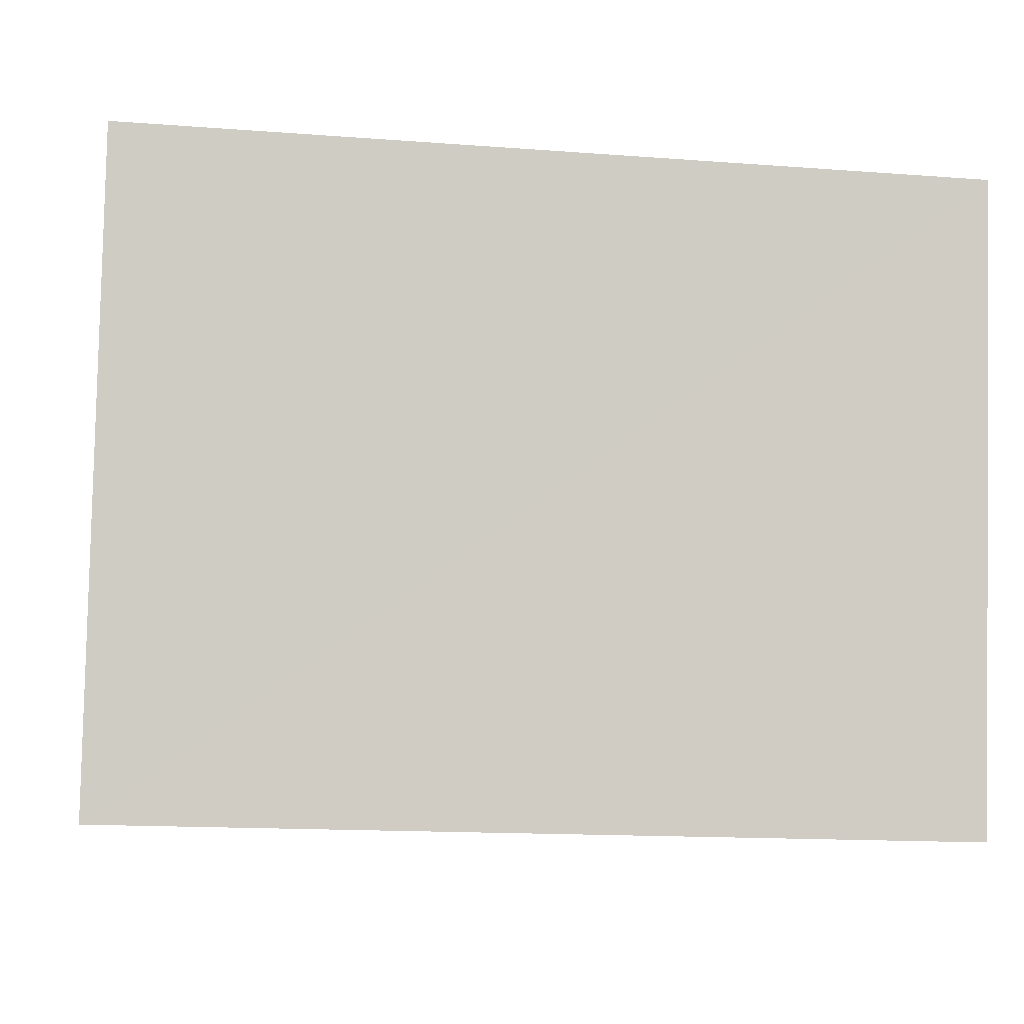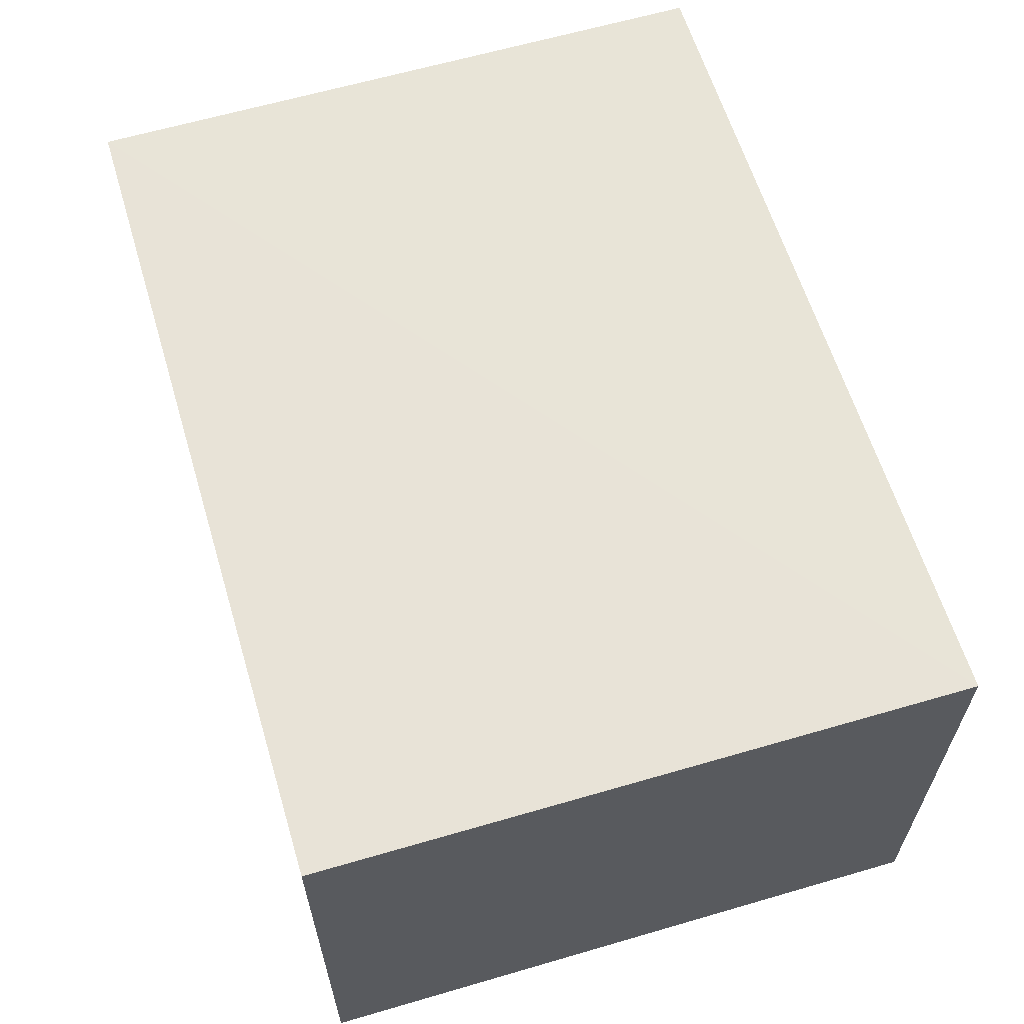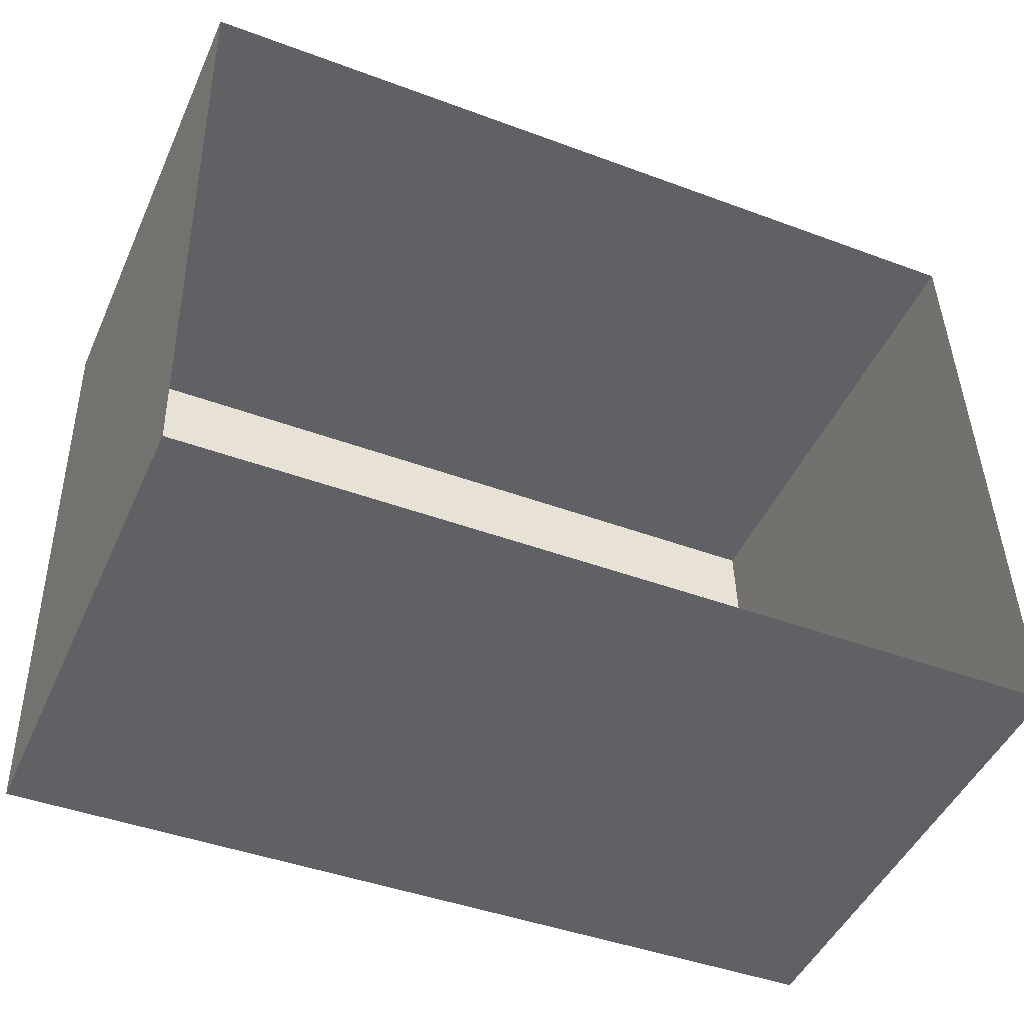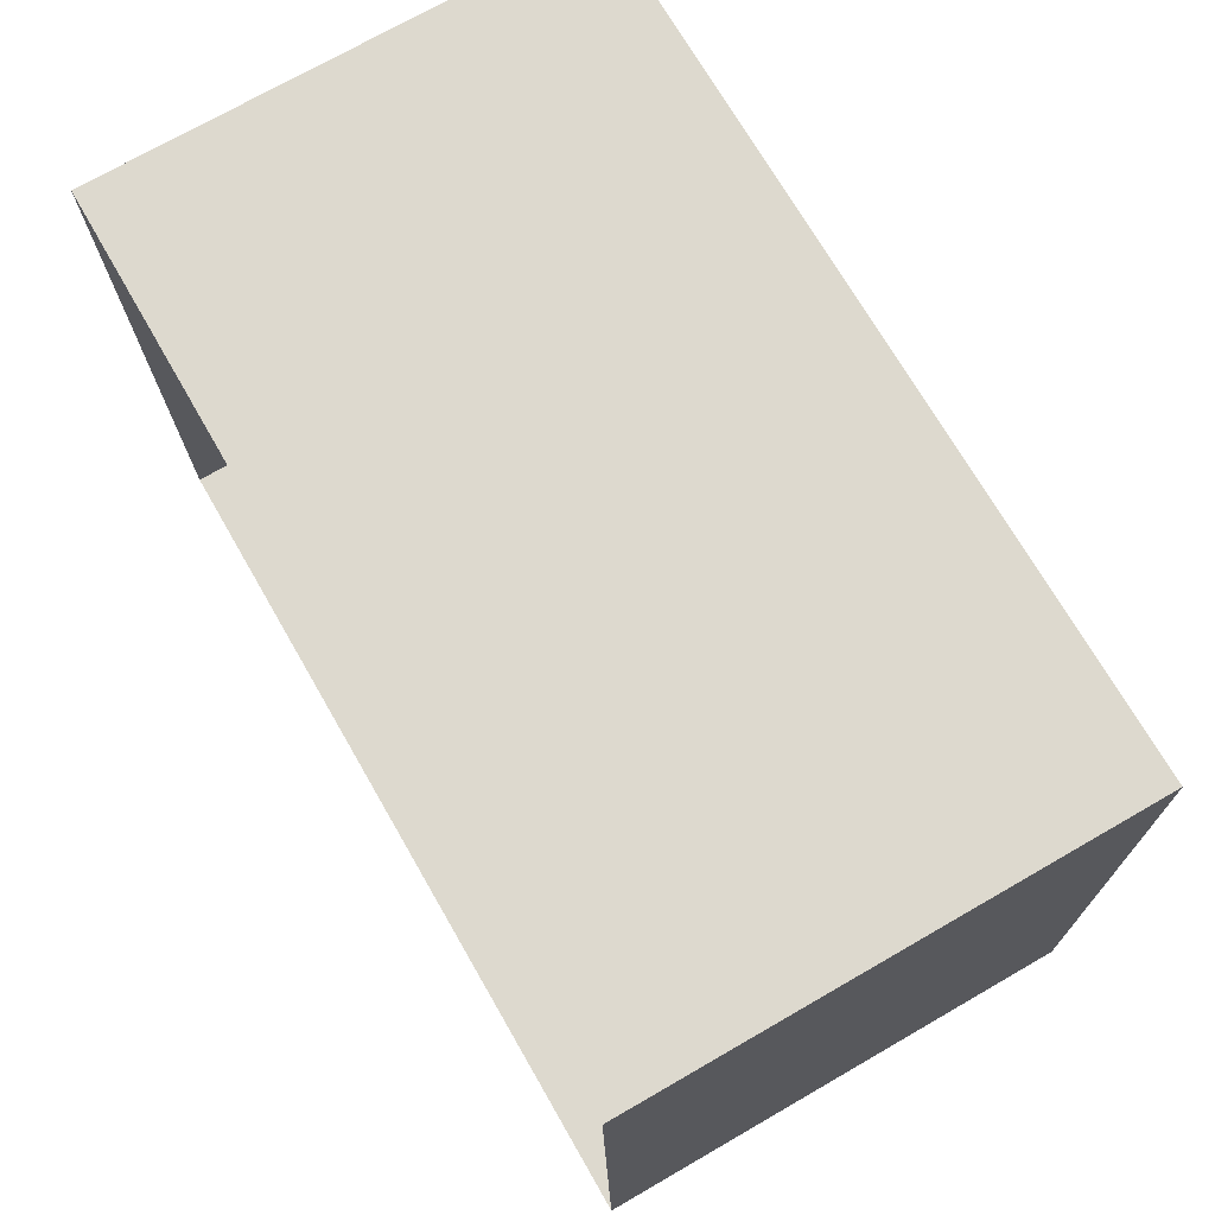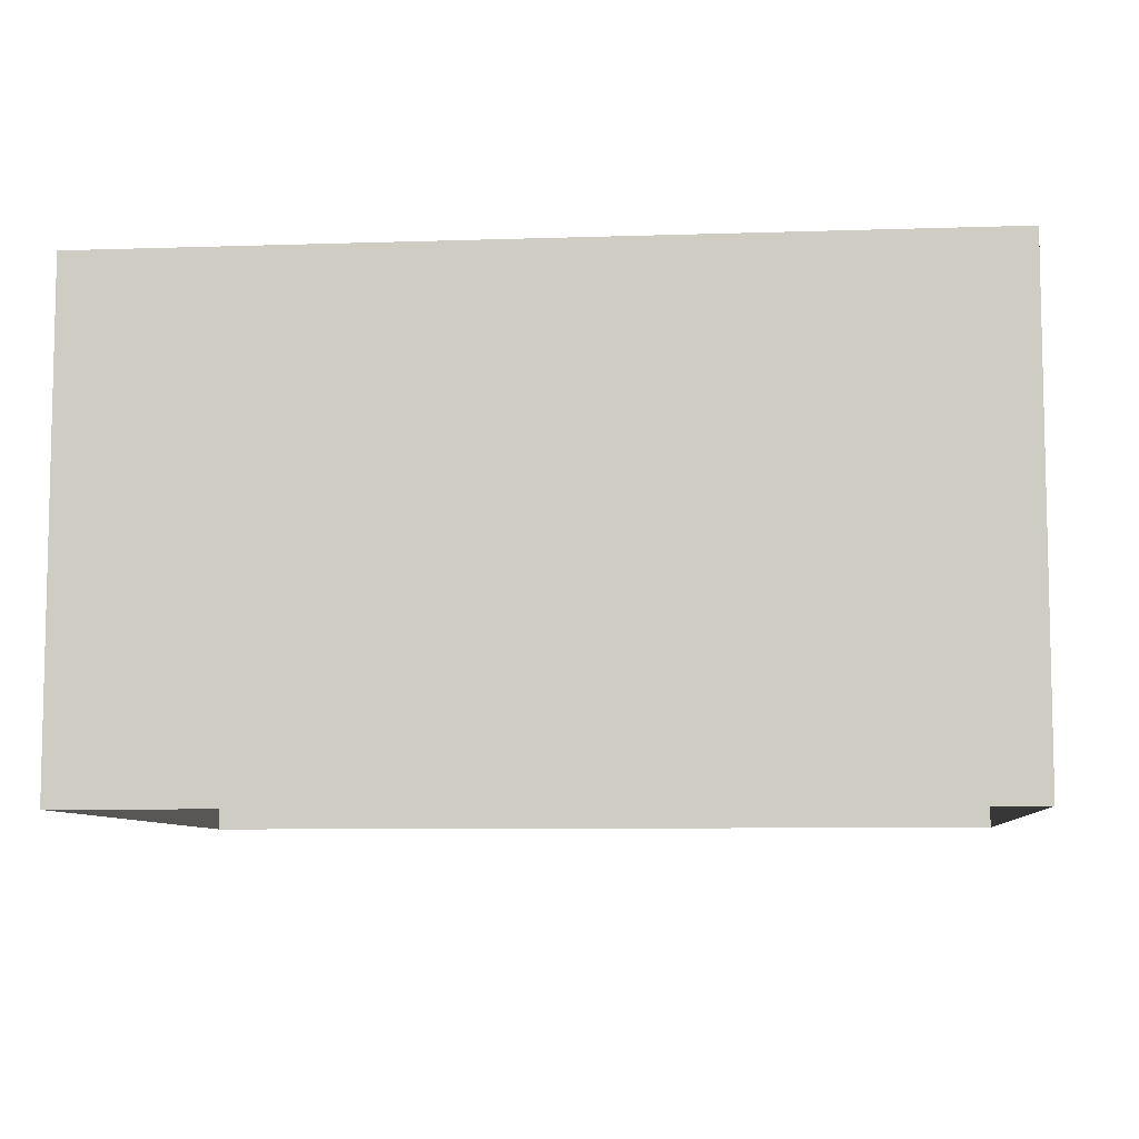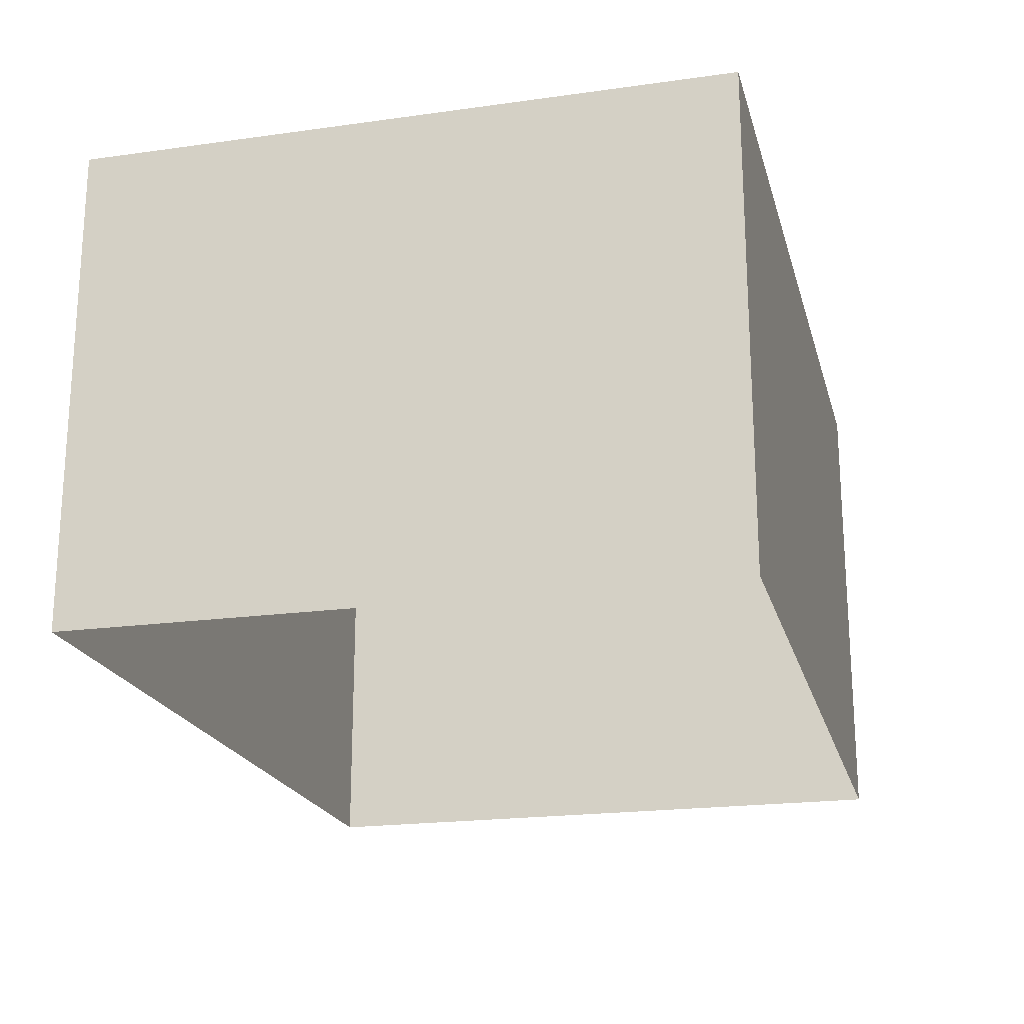
<metadata>
{"format":"obj","ext":"obj","renderer":"f3d","projection":"perspective","resolution":1024,"background":"white","views":[{"elev":-5.4,"azim":-9.1,"up":"+Y"},{"elev":61.6,"azim":71.8,"up":"+Z"},{"elev":-47.3,"azim":156.4,"up":"+Y"},{"elev":72.8,"azim":-119.8,"up":"+Y"},{"elev":-7.8,"azim":3.8,"up":"+Z"},{"elev":-20.7,"azim":102.8,"up":"+Z"}]}
</metadata>
<code>
v -3.721e+05 -1.055e+05 25.25
v -3.721e+05 -1.055e+05 25.25
v -3.721e+05 -1.055e+05 25.25
v -3.721e+05 -1.055e+05 25.25
v -3.721e+05 -1.055e+05 29.13
v -3.721e+05 -1.055e+05 29.13
v -3.721e+05 -1.055e+05 29.13
v -3.721e+05 -1.055e+05 29.13
f 1 2 3
f 4 1 3
f 5 6 7
f 8 5 7
f 6 4 3
f 7 6 3
f 6 1 4
f 6 5 1
f 7 3 2
f 8 7 2
f 5 2 1
f 5 8 2

</code>
